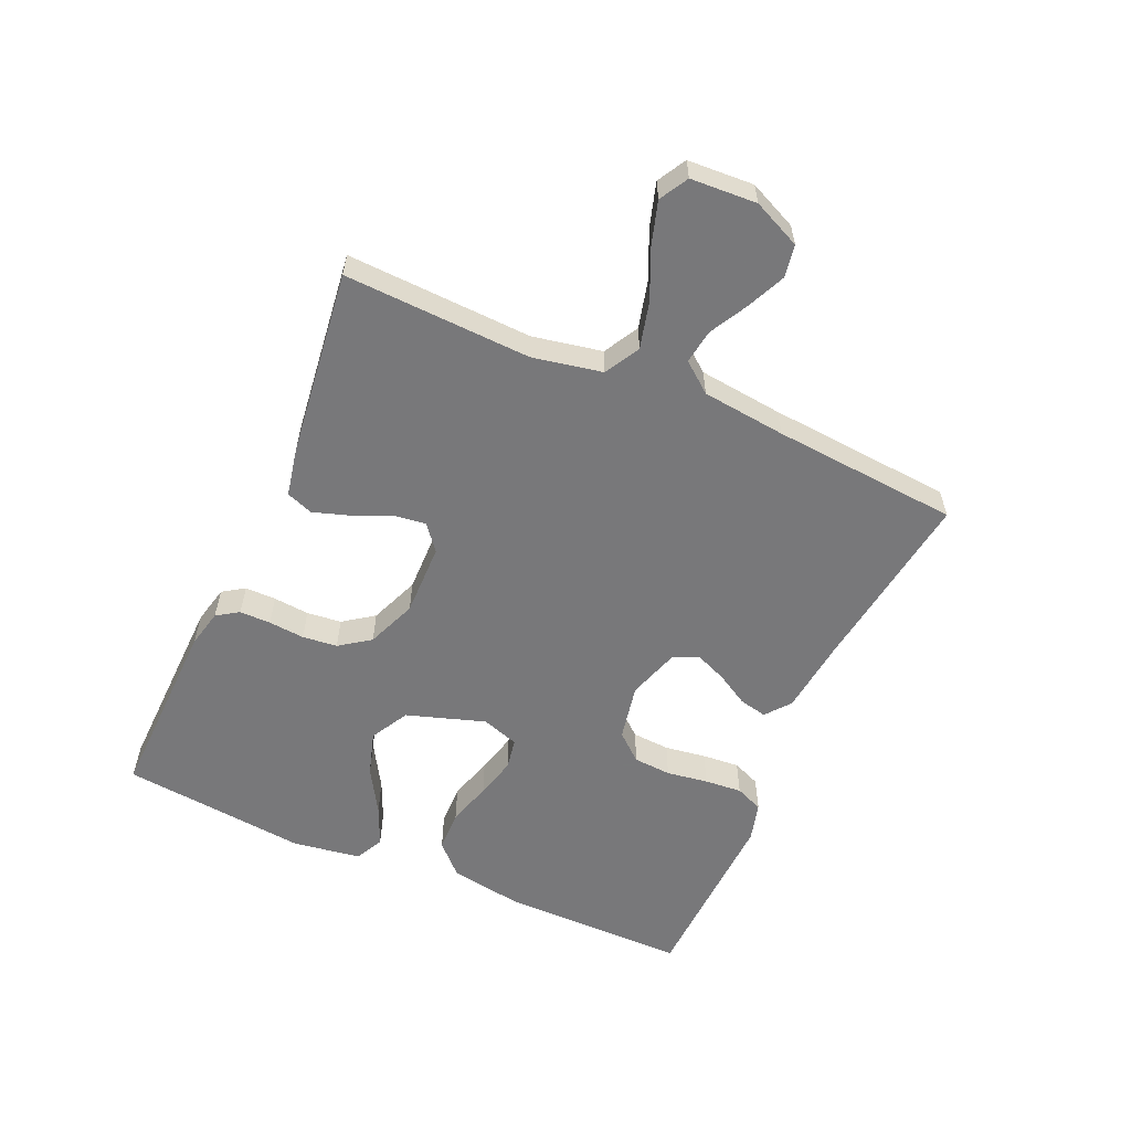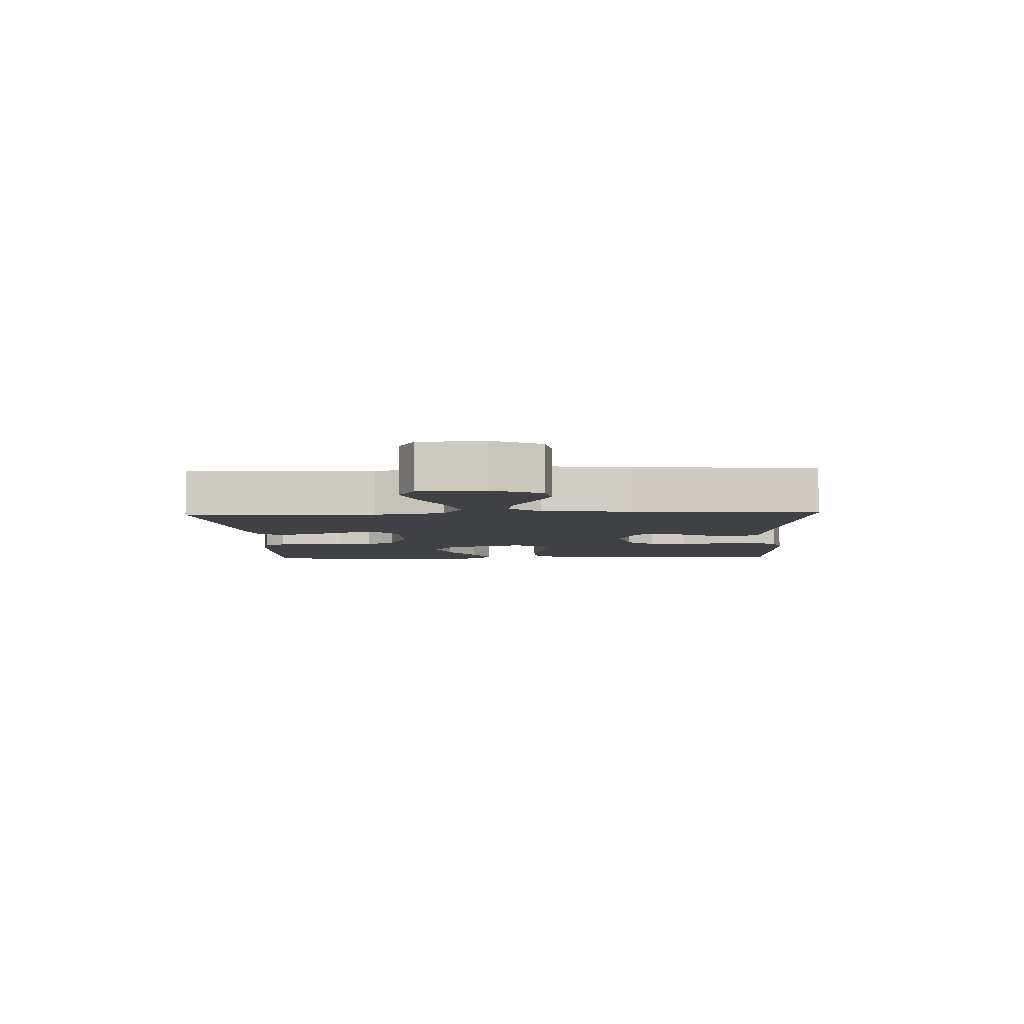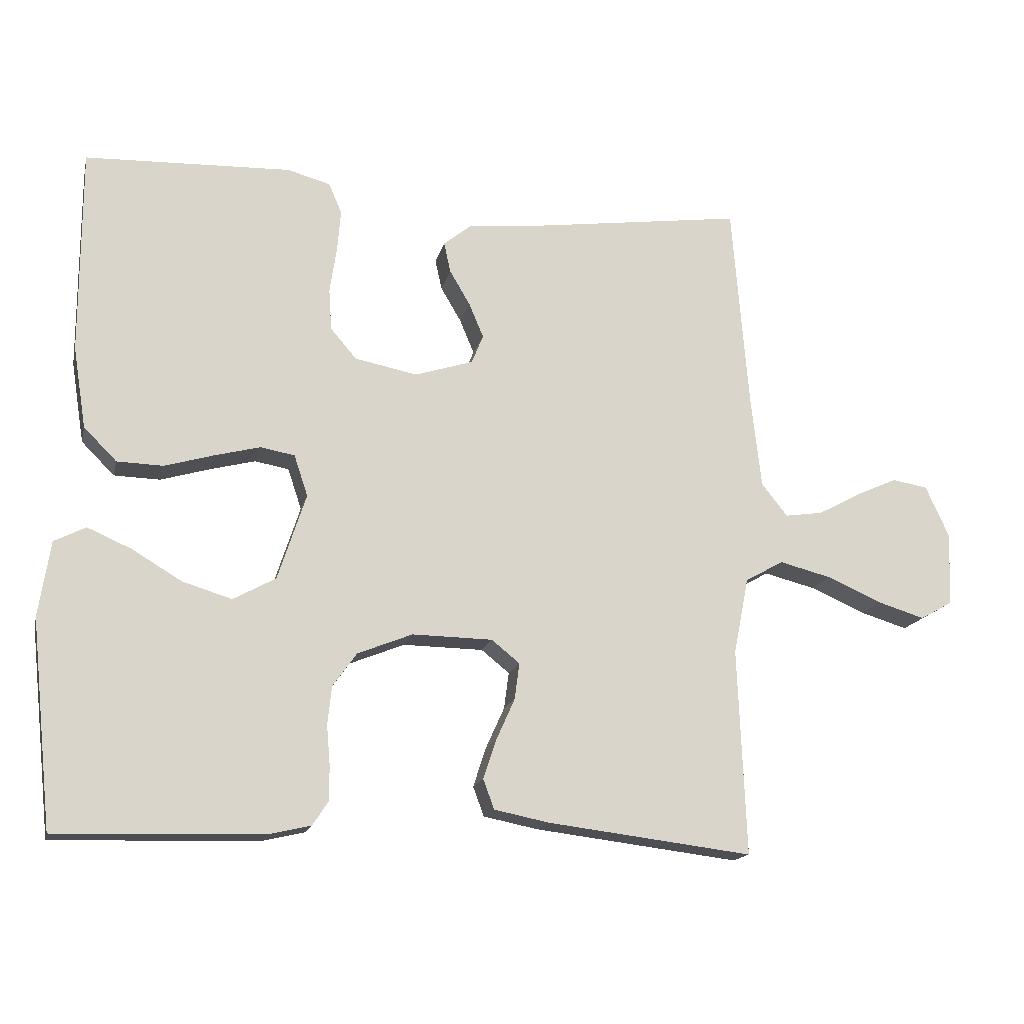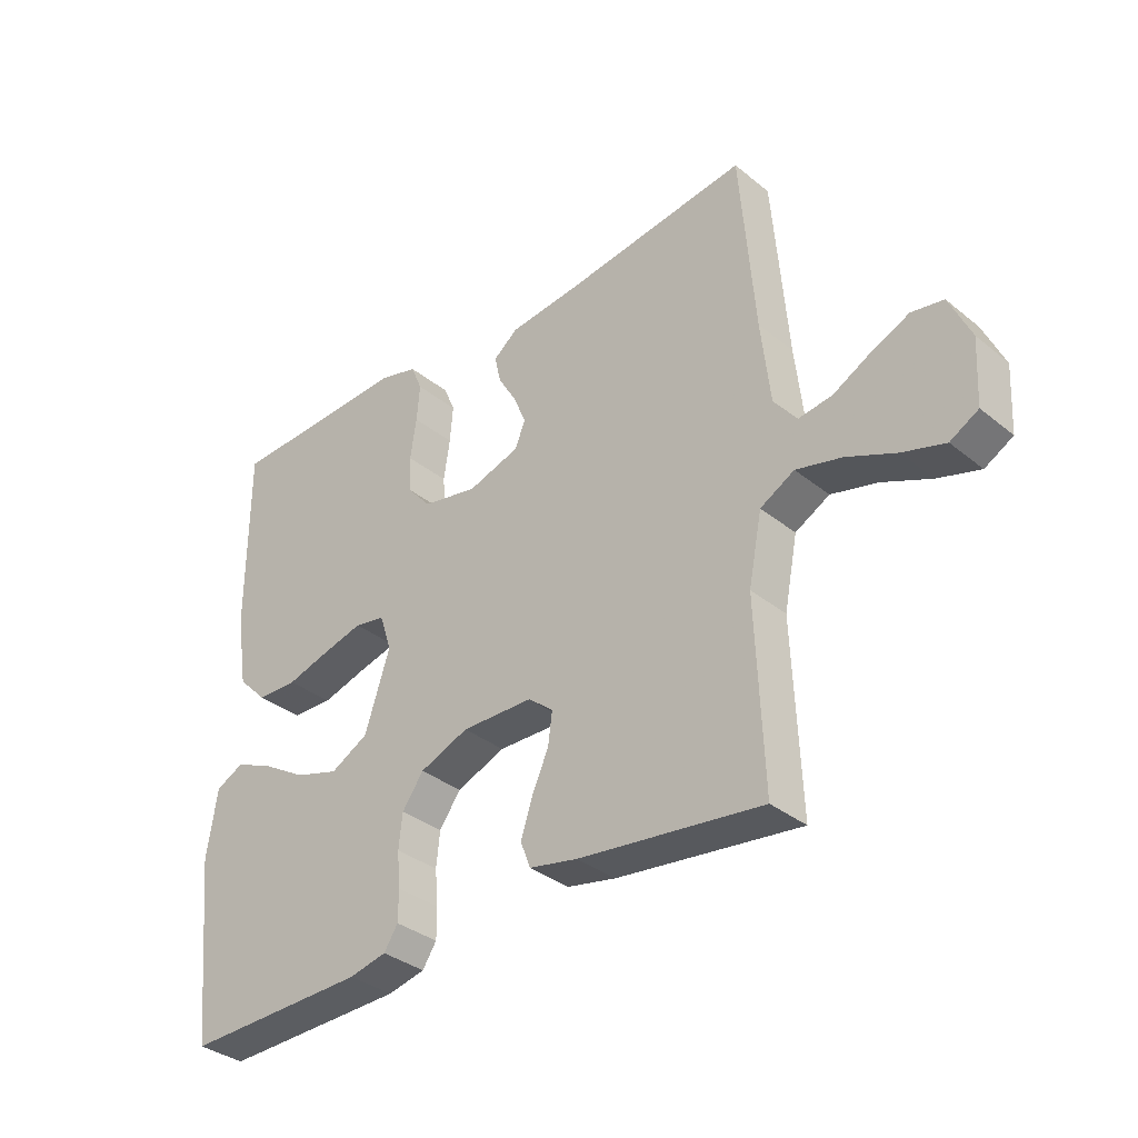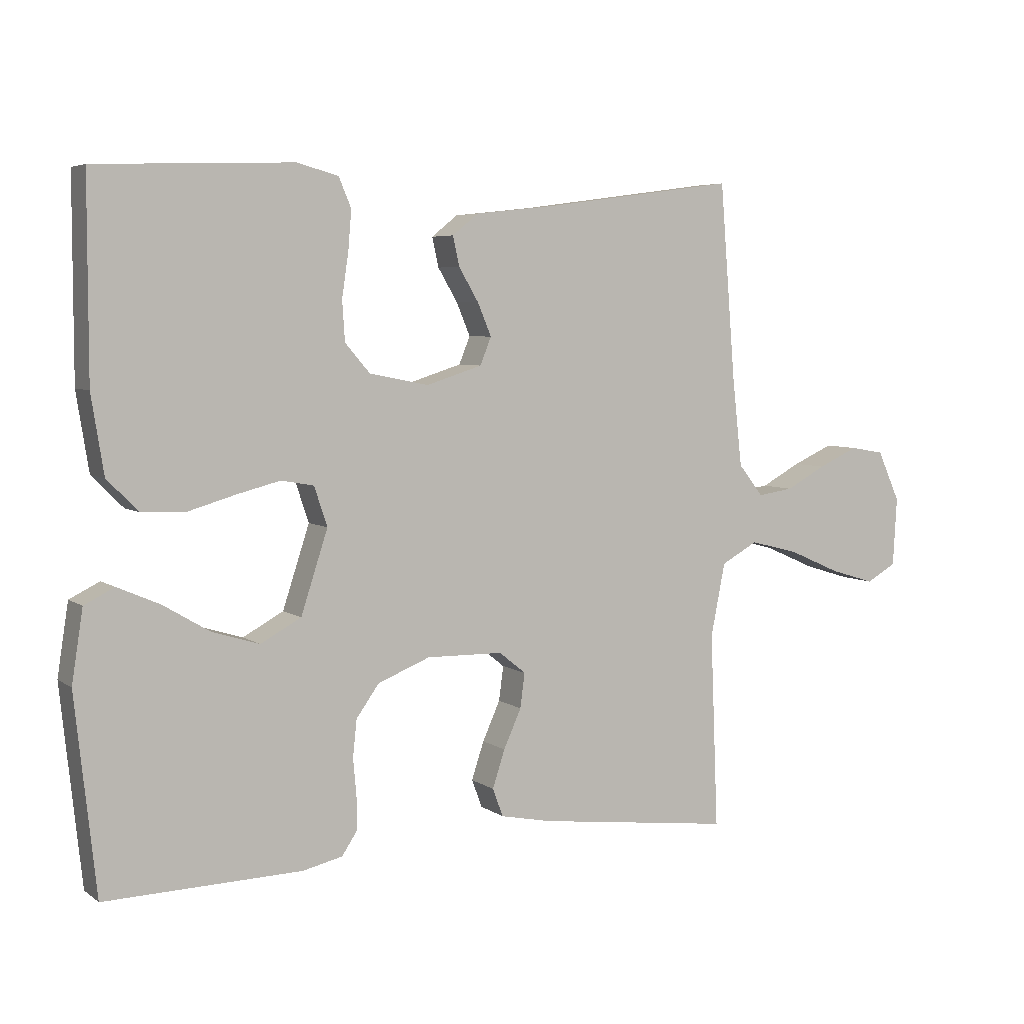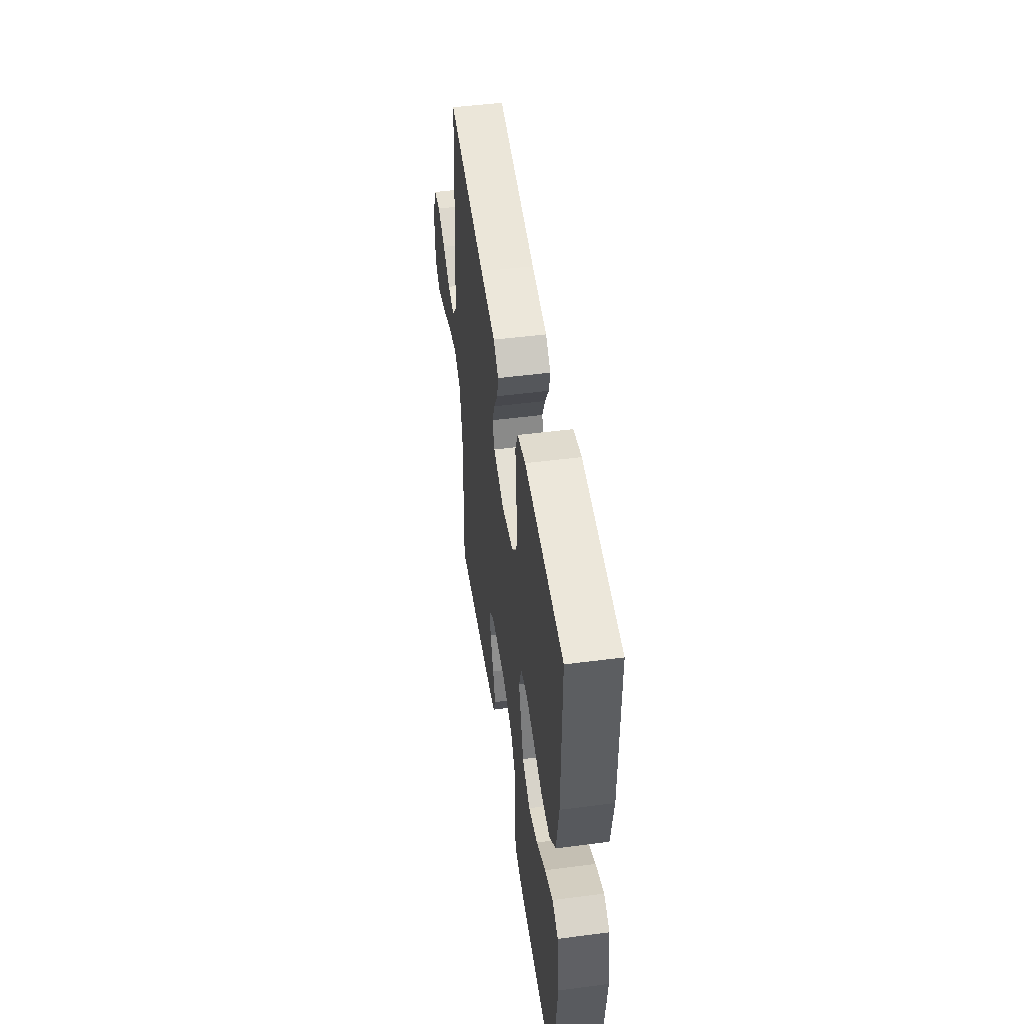
<metadata>
{"format":"obj","ext":"obj","renderer":"f3d","projection":"perspective","resolution":1024,"background":"white","views":[{"elev":-57.6,"azim":-113.9,"up":"+Y"},{"elev":-5.4,"azim":-87.8,"up":"+Y"},{"elev":-16.1,"azim":167.1,"up":"+Z"},{"elev":-34.6,"azim":-137.1,"up":"+Z"},{"elev":5.3,"azim":152.6,"up":"+Z"},{"elev":49.3,"azim":81.8,"up":"+Z"}]}
</metadata>
<code>
v -0.5 0.07 0.5
v -0.2 0.07 0.459
v -0.081 0.07 0.446
v -0.041 0.07 0.414
v -0.051 0.07 0.369
v -0.081 0.07 0.318
v -0.102 0.07 0.268
v -0.085 0.07 0.226
v 0 0.07 0.199
v 0.091 0.07 0.217
v 0.129 0.07 0.261
v 0.133 0.07 0.322
v 0.123 0.07 0.389
v 0.118 0.07 0.449
v 0.137 0.07 0.494
v 0.2 0.07 0.511
v 0.5 0.07 0.5
v 0.5 0.07 0.2
v 0.481 0.07 0.081
v 0.433 0.07 0.033
v 0.366 0.07 0.031
v 0.294 0.07 0.052
v 0.228 0.07 0.069
v 0.178 0.07 0.06
v 0.158 0.07 0
v 0.199 0.07 -0.126
v 0.261 0.07 -0.16
v 0.333 0.07 -0.138
v 0.405 0.07 -0.095
v 0.469 0.07 -0.067
v 0.515 0.07 -0.09
v 0.532 0.07 -0.2
v 0.5 0.07 -0.5
v 0.2 0.07 -0.492
v 0.139 0.07 -0.478
v 0.116 0.07 -0.443
v 0.116 0.07 -0.393
v 0.121 0.07 -0.335
v 0.115 0.07 -0.279
v 0.08 0.07 -0.23
v 0 0.07 -0.198
v -0.117 0.07 -0.2
v -0.158 0.07 -0.233
v -0.151 0.07 -0.286
v -0.124 0.07 -0.346
v -0.105 0.07 -0.404
v -0.121 0.07 -0.447
v -0.2 0.07 -0.463
v -0.5 0.07 -0.5
v -0.488 0.07 -0.2
v -0.51 0.07 -0.088
v -0.566 0.07 -0.057
v -0.641 0.07 -0.076
v -0.721 0.07 -0.111
v -0.79 0.07 -0.132
v -0.836 0.07 -0.106
v -0.842 0.07 0
v -0.807 0.07 0.077
v -0.755 0.07 0.086
v -0.693 0.07 0.058
v -0.632 0.07 0.025
v -0.577 0.07 0.017
v -0.539 0.07 0.065
v -0.524 0.07 0.2
v -0.5 0 0.5
v -0.2 0 0.459
v -0.081 0 0.446
v -0.041 0 0.414
v -0.051 0 0.369
v -0.081 0 0.318
v -0.102 0 0.268
v -0.085 0 0.226
v 0 0 0.199
v 0.091 0 0.217
v 0.129 0 0.261
v 0.133 0 0.322
v 0.123 0 0.389
v 0.118 0 0.449
v 0.137 0 0.494
v 0.2 0 0.511
v 0.5 0 0.5
v 0.5 0 0.2
v 0.481 0 0.081
v 0.433 0 0.033
v 0.366 0 0.031
v 0.294 0 0.052
v 0.228 0 0.069
v 0.178 0 0.06
v 0.158 0 0
v 0.199 0 -0.126
v 0.261 0 -0.16
v 0.333 0 -0.138
v 0.405 0 -0.095
v 0.469 0 -0.067
v 0.515 0 -0.09
v 0.532 0 -0.2
v 0.5 0 -0.5
v 0.2 0 -0.492
v 0.139 0 -0.478
v 0.116 0 -0.443
v 0.116 0 -0.393
v 0.121 0 -0.335
v 0.115 0 -0.279
v 0.08 0 -0.23
v 0 0 -0.198
v -0.117 0 -0.2
v -0.158 0 -0.233
v -0.151 0 -0.286
v -0.124 0 -0.346
v -0.105 0 -0.404
v -0.121 0 -0.447
v -0.2 0 -0.463
v -0.5 0 -0.5
v -0.488 0 -0.2
v -0.51 0 -0.088
v -0.566 0 -0.057
v -0.641 0 -0.076
v -0.721 0 -0.111
v -0.79 0 -0.132
v -0.836 0 -0.106
v -0.842 0 0
v -0.807 0 0.077
v -0.755 0 0.086
v -0.693 0 0.058
v -0.632 0 0.025
v -0.577 0 0.017
v -0.539 0 0.065
v -0.524 0 0.2
f 58 59 60 61
f 56 57 58 61
f 56 61 62
f 53 54 55 56
f 52 53 56 62
f 51 52 62 63
f 47 48 49 50
f 44 45 46 47
f 44 47 50 51
f 35 36 37 38
f 35 38 39
f 34 35 39
f 33 34 39
f 32 33 39 40
f 28 29 30 31
f 27 28 31 32
f 19 20 21 22
f 19 22 23
f 18 19 23
f 17 18 23 24
f 15 16 17 24
f 12 13 14 15
f 3 4 5 6
f 2 3 6 7
f 64 1 2 7
f 63 64 7 8
f 43 44 51 63
f 42 43 63 8
f 41 42 8 9
f 27 32 40 41
f 26 27 41
f 25 26 41 9
f 12 15 24 25
f 11 12 25
f 10 11 25
f 9 10 25
f 125 124 123 122
f 125 122 121 120
f 126 125 120
f 120 119 118 117
f 126 120 117 116
f 127 126 116 115
f 114 113 112 111
f 111 110 109 108
f 115 114 111 108
f 102 101 100 99
f 103 102 99
f 103 99 98
f 103 98 97
f 104 103 97 96
f 95 94 93 92
f 96 95 92 91
f 86 85 84 83
f 87 86 83
f 87 83 82
f 88 87 82 81
f 88 81 80 79
f 79 78 77 76
f 70 69 68 67
f 71 70 67 66
f 71 66 65 128
f 72 71 128 127
f 127 115 108 107
f 72 127 107 106
f 73 72 106 105
f 105 104 96 91
f 105 91 90
f 73 105 90 89
f 89 88 79 76
f 89 76 75
f 89 75 74
f 89 74 73
f 1 65 66 2
f 2 66 67 3
f 3 67 68 4
f 4 68 69 5
f 5 69 70 6
f 6 70 71 7
f 7 71 72 8
f 8 72 73 9
f 9 73 74 10
f 10 74 75 11
f 11 75 76 12
f 12 76 77 13
f 13 77 78 14
f 14 78 79 15
f 15 79 80 16
f 16 80 81 17
f 17 81 82 18
f 18 82 83 19
f 19 83 84 20
f 20 84 85 21
f 21 85 86 22
f 22 86 87 23
f 23 87 88 24
f 24 88 89 25
f 25 89 90 26
f 26 90 91 27
f 27 91 92 28
f 28 92 93 29
f 29 93 94 30
f 30 94 95 31
f 31 95 96 32
f 32 96 97 33
f 33 97 98 34
f 34 98 99 35
f 35 99 100 36
f 36 100 101 37
f 37 101 102 38
f 38 102 103 39
f 39 103 104 40
f 40 104 105 41
f 41 105 106 42
f 42 106 107 43
f 43 107 108 44
f 44 108 109 45
f 45 109 110 46
f 46 110 111 47
f 47 111 112 48
f 48 112 113 49
f 49 113 114 50
f 50 114 115 51
f 51 115 116 52
f 52 116 117 53
f 53 117 118 54
f 54 118 119 55
f 55 119 120 56
f 56 120 121 57
f 57 121 122 58
f 58 122 123 59
f 59 123 124 60
f 60 124 125 61
f 61 125 126 62
f 62 126 127 63
f 63 127 128 64
f 64 128 65 1

</code>
